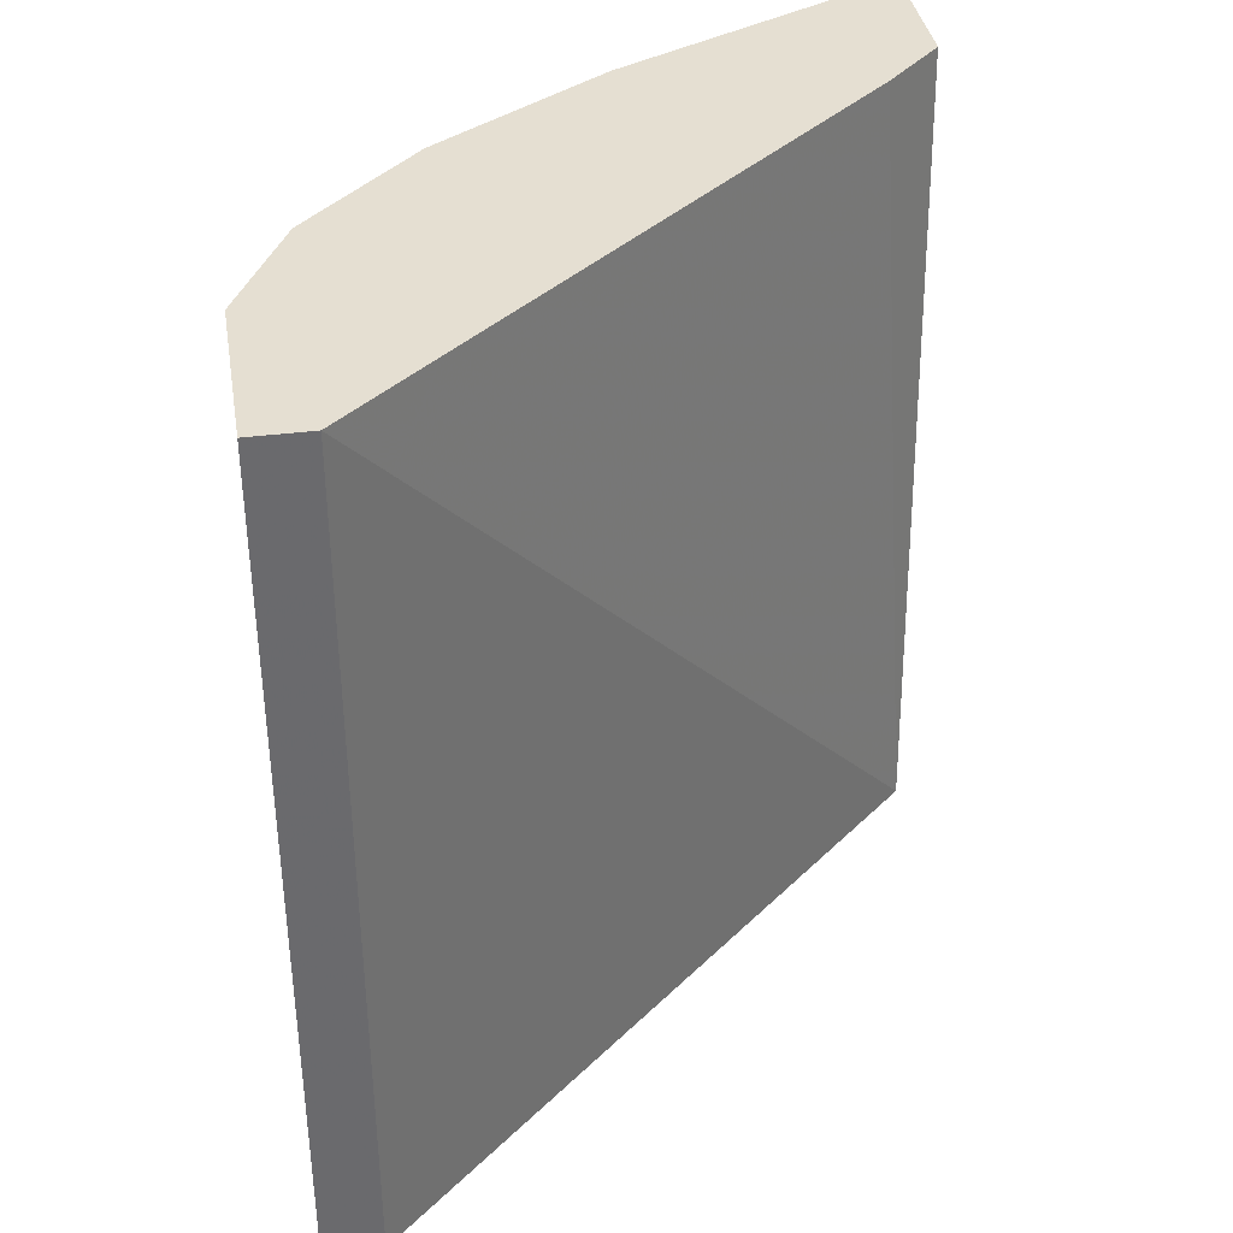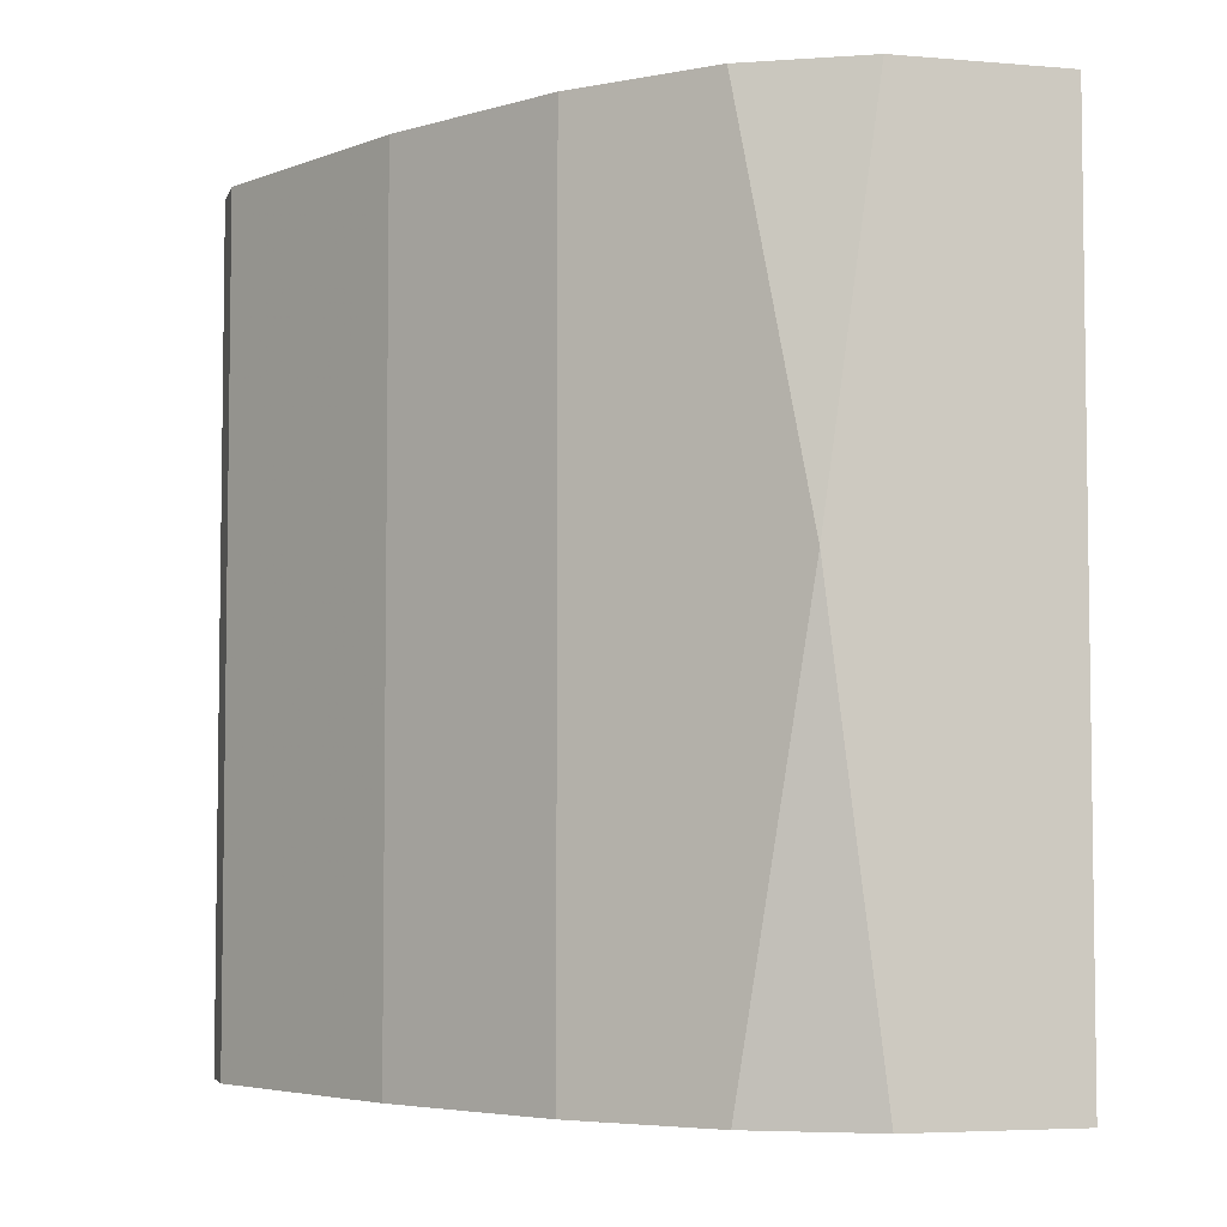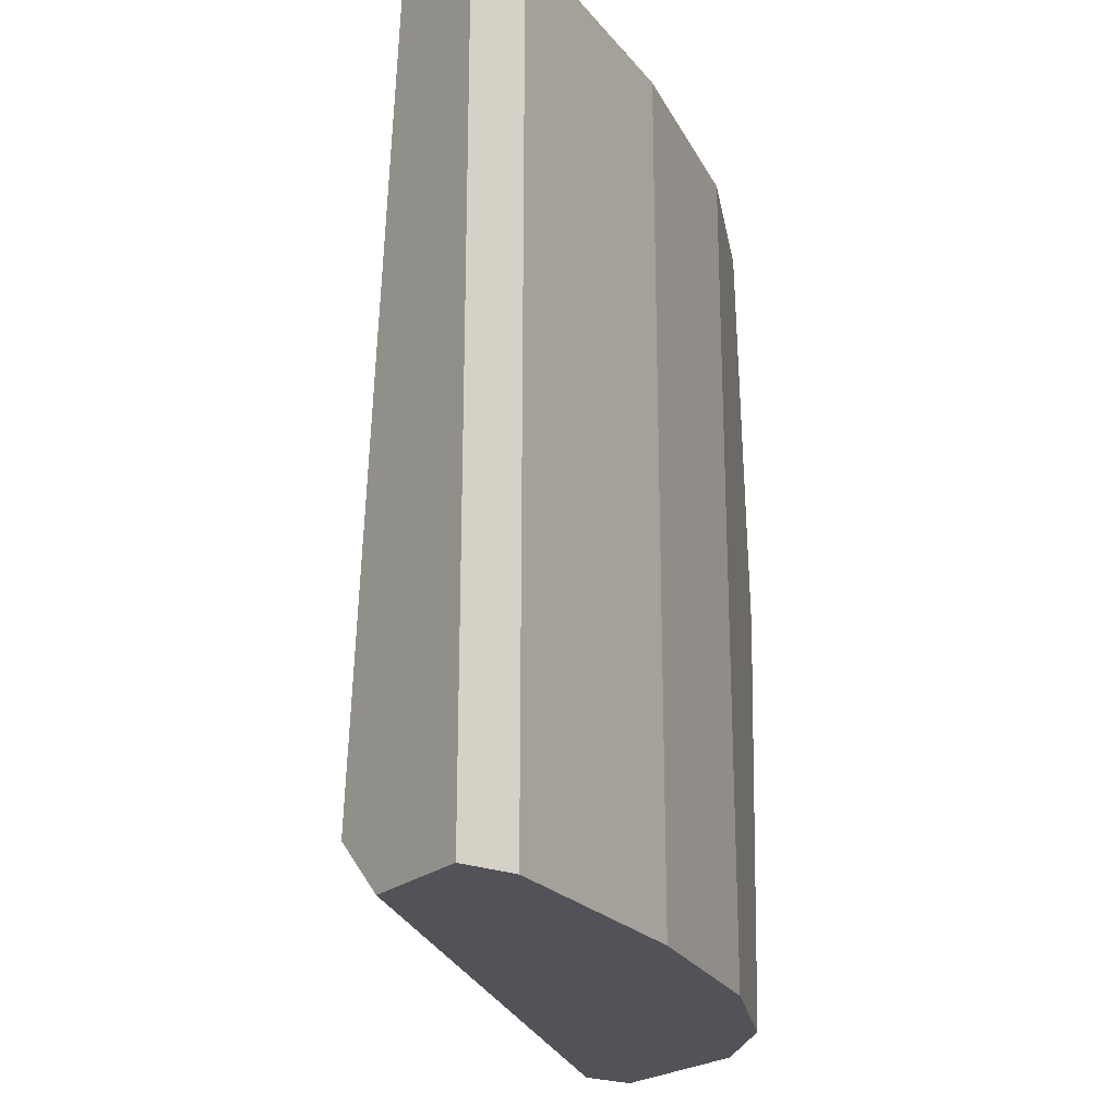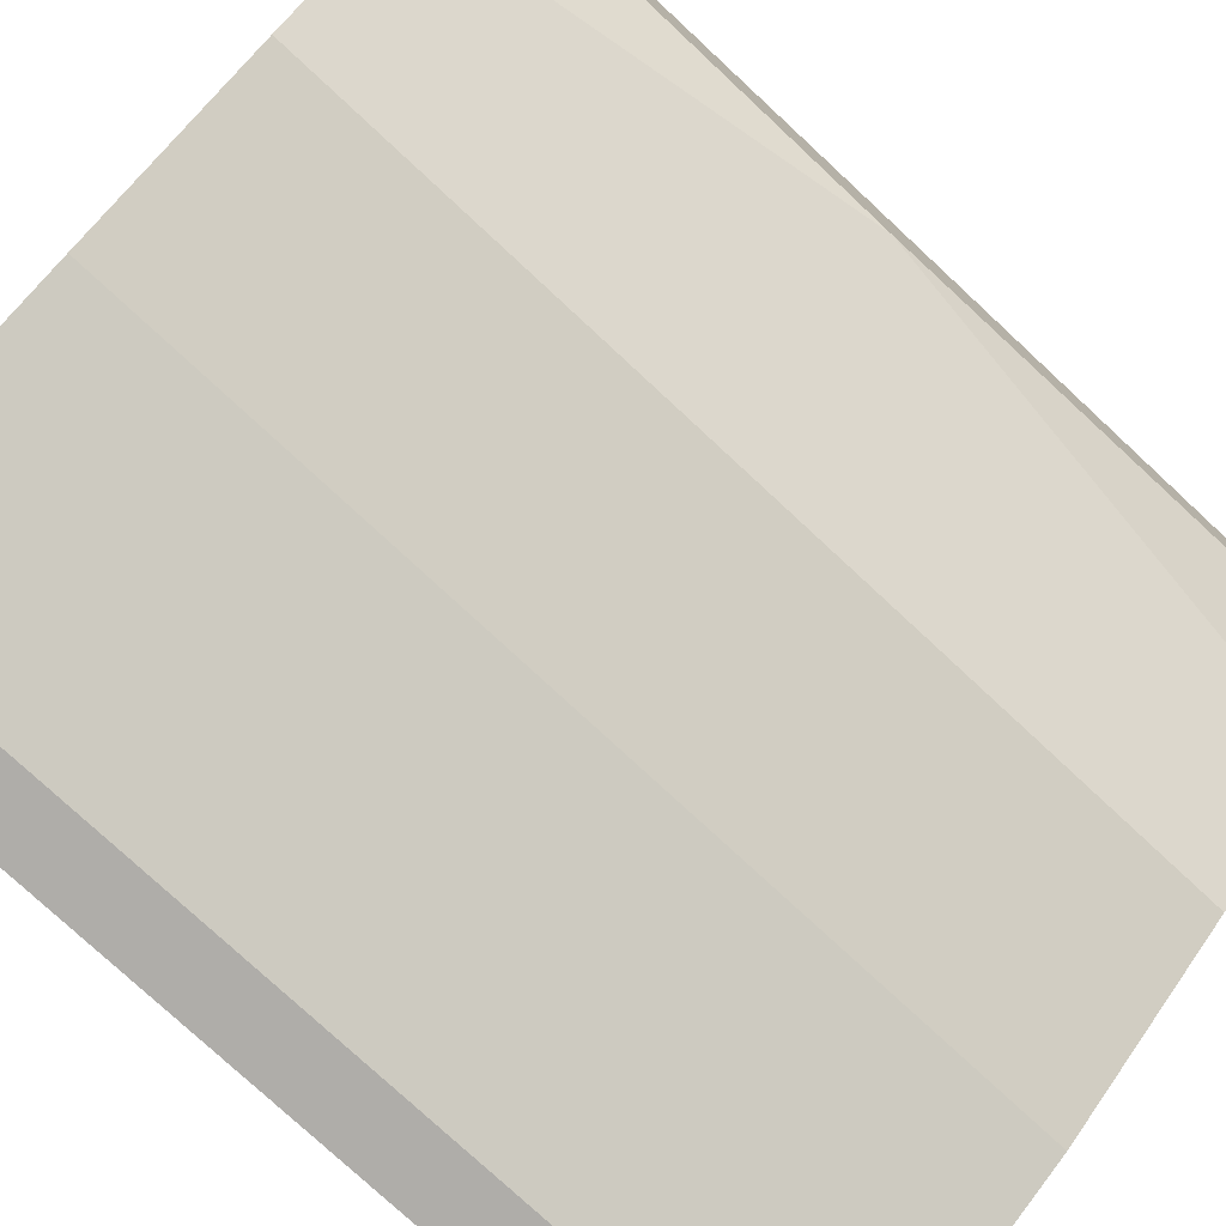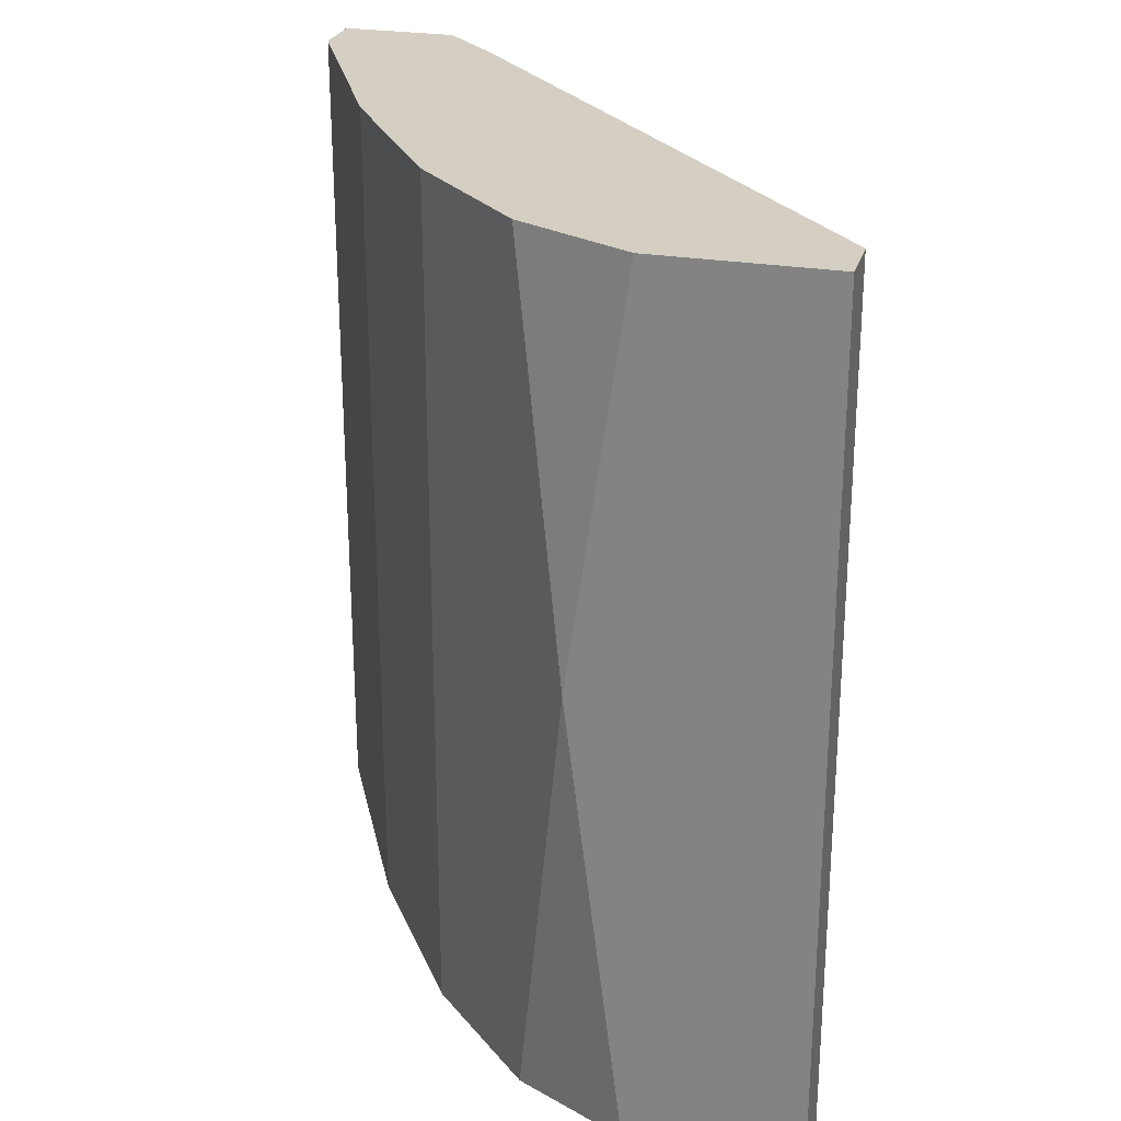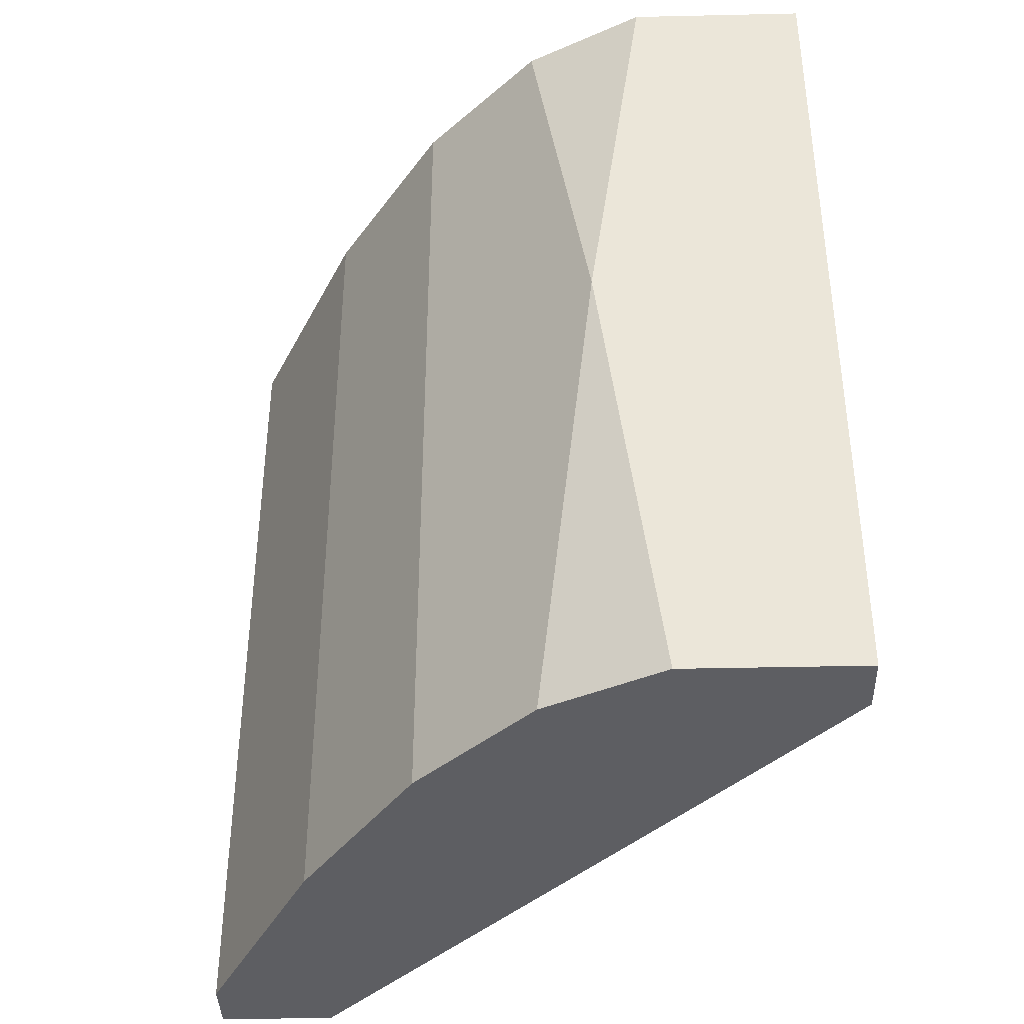
<metadata>
{"format":"obj","ext":"obj","renderer":"f3d","projection":"perspective","resolution":1024,"background":"white","views":[{"elev":37.3,"azim":170.6,"up":"+Z"},{"elev":-4.9,"azim":75.4,"up":"+Z"},{"elev":-22.7,"azim":-35.1,"up":"+Z"},{"elev":-77.3,"azim":47.1,"up":"+Y"},{"elev":25.8,"azim":105.0,"up":"+Z"},{"elev":-39.2,"azim":91.6,"up":"+Z"}]}
</metadata>
<code>
v -0.005143 -0.02273 0.04311
v 0.01343 -0.002301 0.07096
v 0.01157 -0.002301 0.07096
v 0.01343 -0.002301 0.04311
v 0.01157 -0.01159 0.07096
v -0.007 -0.01901 0.07096
v -0.007 -0.01716 0.04497
v 0.01157 -0.01159 0.04311
v 0.002285 -0.01901 0.07096
v -0.007 -0.02273 0.07096
v 0.01157 -0.002301 0.04311
v 0.01343 -0.009729 0.05796
v 0.007851 -0.0153 0.04311
v -0.007 -0.02273 0.04311
v -0.005143 -0.02273 0.07096
v 0.002285 -0.01901 0.04311
v 0.007851 -0.0153 0.07096
v 0.01343 -0.007873 0.04311
v 0.01343 -0.007873 0.07096
v -0.007 -0.01901 0.04311
v -0.005143 -0.01716 0.07096
f 7 6 21
f 3 2 4
f 2 3 5
f 5 3 6
f 1 4 8
f 5 6 9
f 9 6 10
f 6 7 10
f 3 4 11
f 4 1 11
f 7 3 11
f 4 2 12
f 5 8 12
f 1 8 13
f 8 5 13
f 1 10 14
f 10 7 14
f 11 1 14
f 1 9 15
f 9 10 15
f 10 1 15
f 9 1 16
f 1 13 16
f 13 9 16
f 5 9 17
f 13 5 17
f 9 13 17
f 8 4 18
f 4 12 18
f 12 8 18
f 2 5 19
f 12 2 19
f 5 12 19
f 7 11 20
f 14 7 20
f 11 14 20
f 6 3 21
f 3 7 21

</code>
